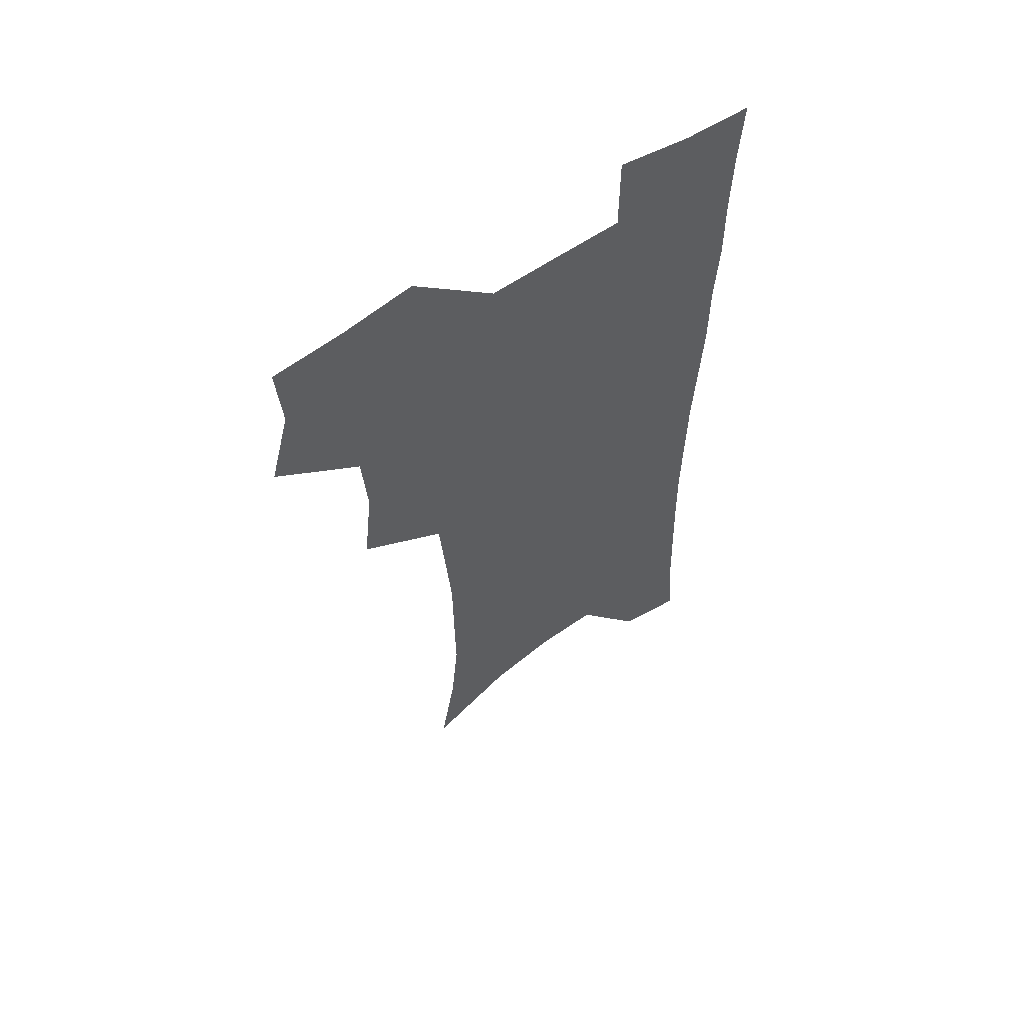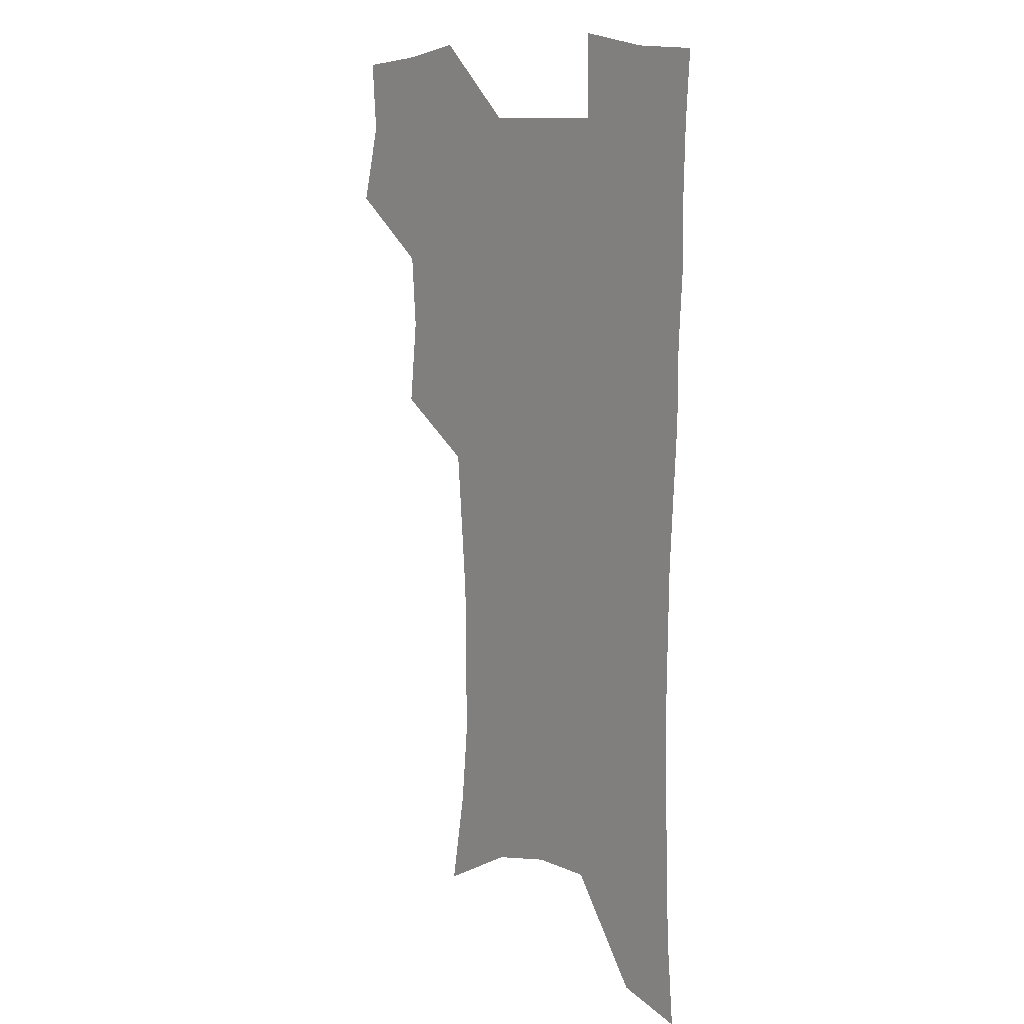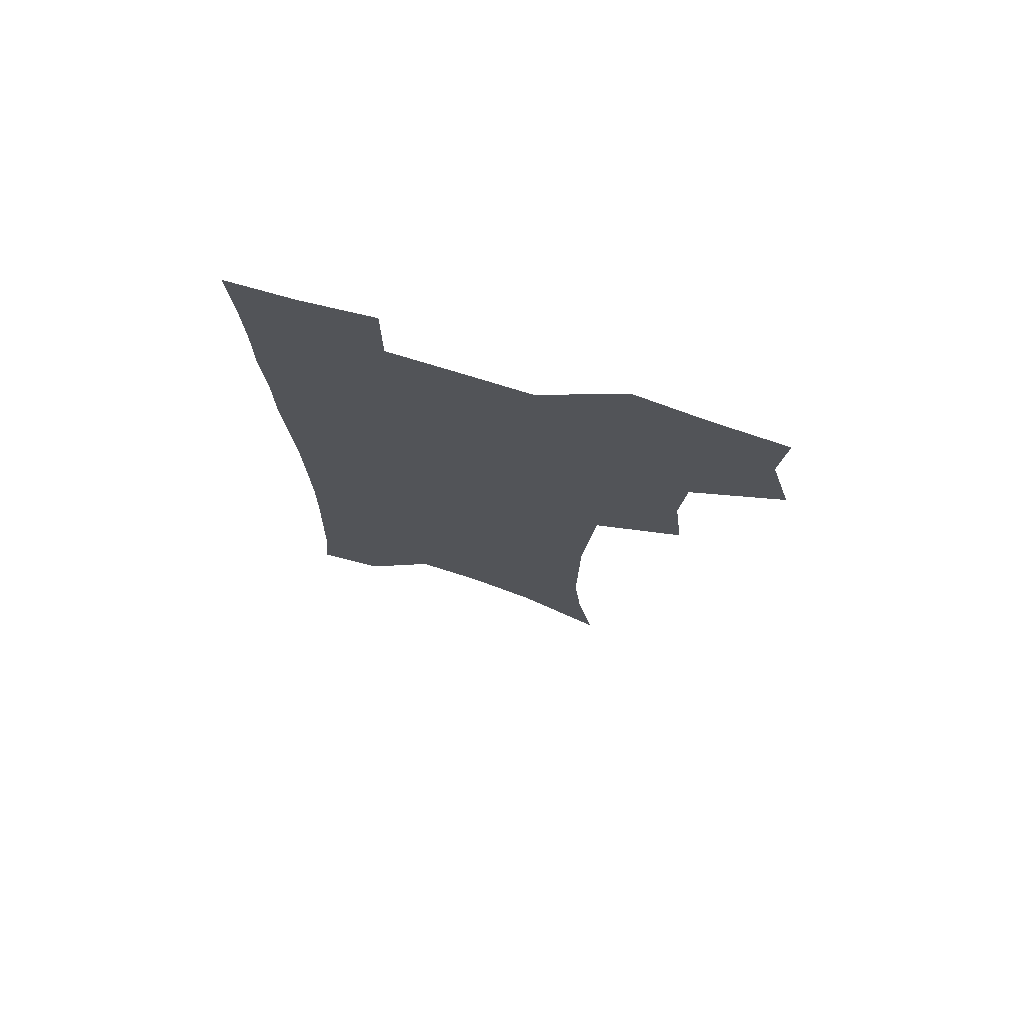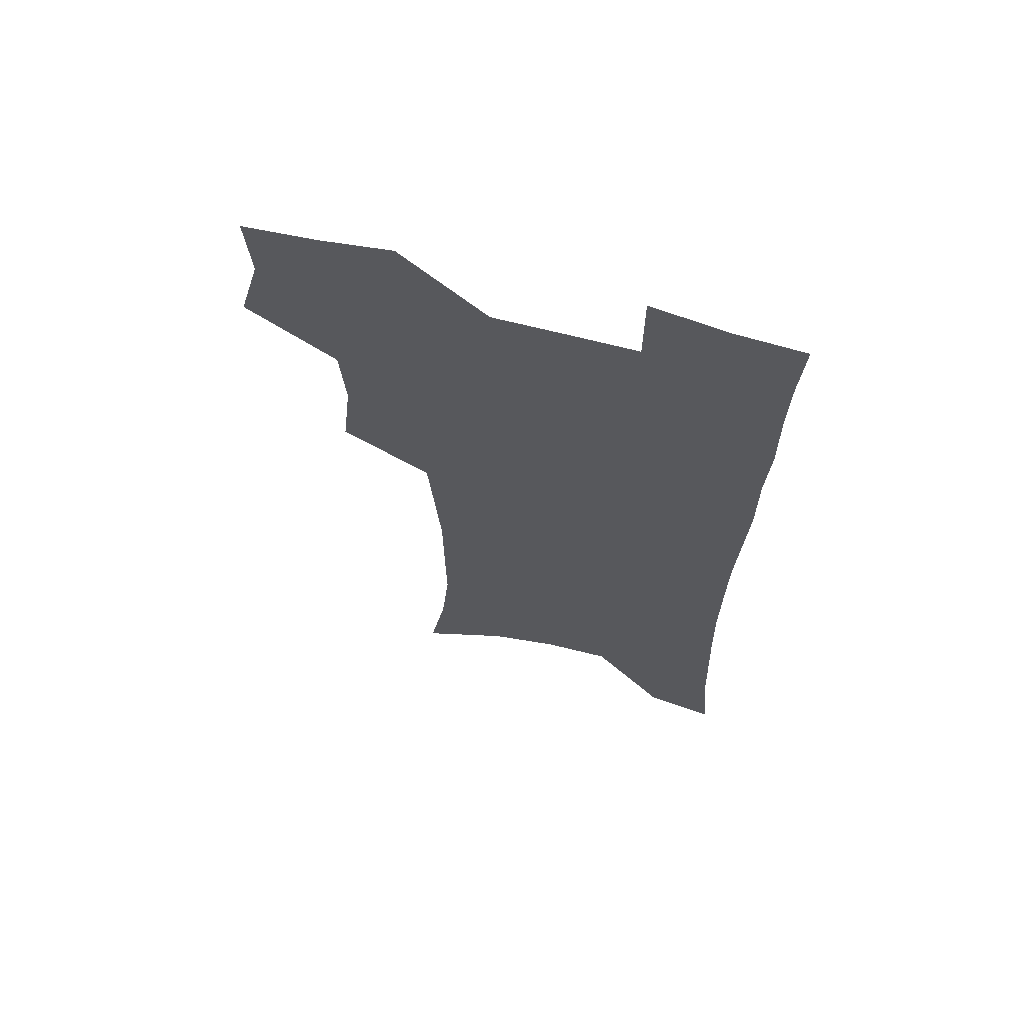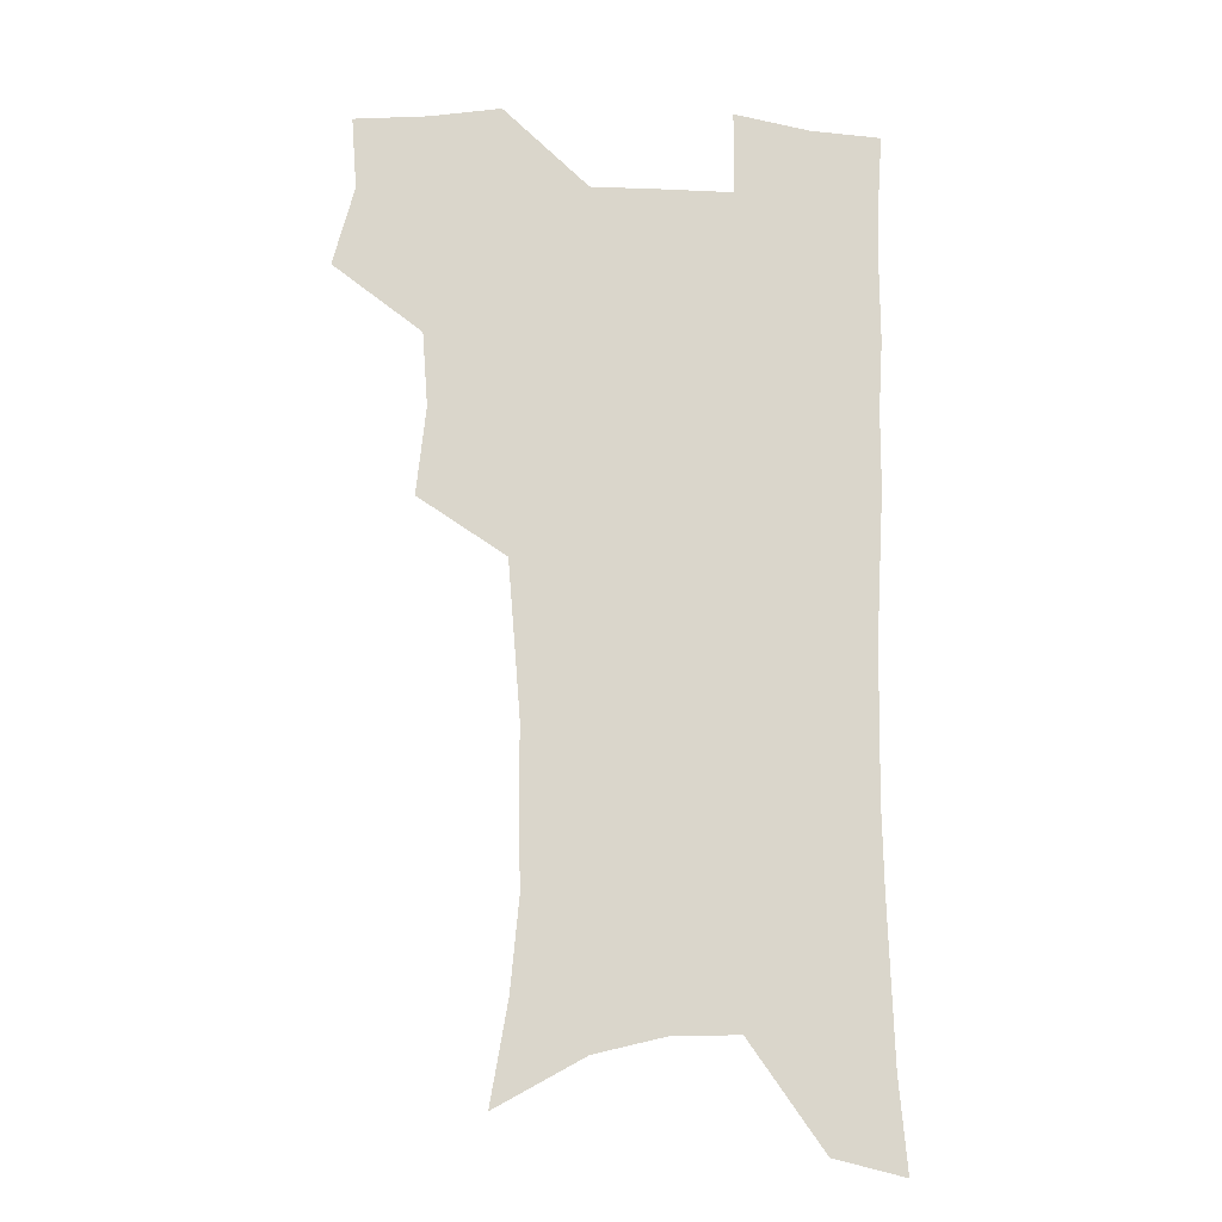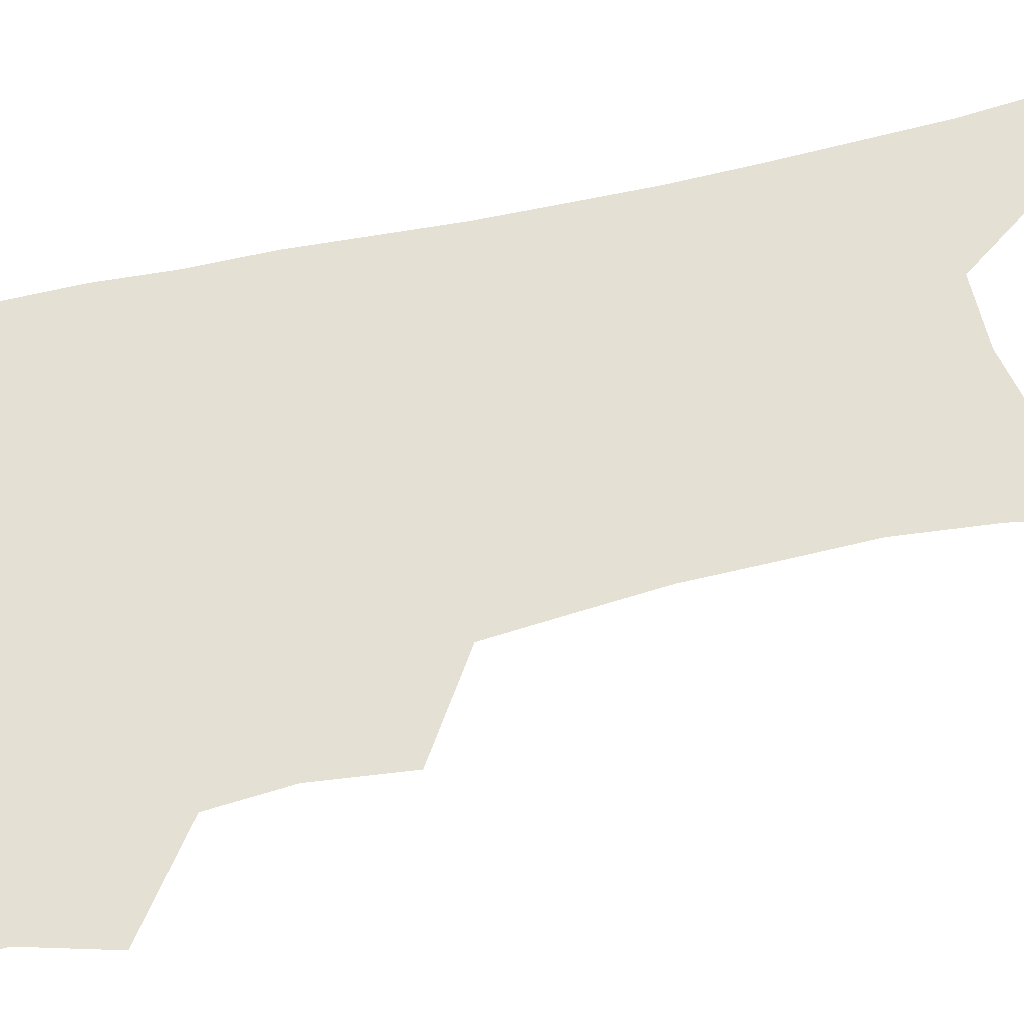
<metadata>
{"format":"obj","ext":"obj","renderer":"f3d","projection":"perspective","resolution":1024,"background":"white","views":[{"elev":60.4,"azim":-35.1,"up":"+Y"},{"elev":10.5,"azim":50.3,"up":"+Y"},{"elev":74.9,"azim":-162.8,"up":"+Y"},{"elev":66.1,"azim":14.6,"up":"+Y"},{"elev":-15.3,"azim":-5.0,"up":"+Y"},{"elev":65.7,"azim":-102.9,"up":"+Z"}]}
</metadata>
<code>
v 474.9 503.6 0
v 483.4 535.9 0
v 481.3 565 0
v 508.9 411.4 0
v 512.8 446.8 0
v 510.6 476.9 0
v 517 509.6 0
v 514.5 537.9 0
v 511.1 567.5 0
v 539.4 185.2 0
v 546.3 225.4 0
v 549.7 261.4 0
v 549.3 292.8 0
v 549.1 326.4 0
v 546.7 357.2 0
v 544.2 388.3 0
v 545.8 422.6 0
v 544.9 452.1 0
v 545.9 482.3 0
v 546.2 510.9 0
v 544.1 539.7 0
v 539.7 572.1 0
v 575.1 205 0
v 577.5 240.1 0
v 577.8 272.2 0
v 576.9 302.6 0
v 576.8 335.6 0
v 576.1 366.9 0
v 575.3 397.2 0
v 574.5 426.1 0
v 574.4 455.1 0
v 575.1 483.7 0
v 576.1 511.8 0
v 574.3 540 0
v 603.3 211.8 0
v 603.5 244.2 0
v 603.7 277.9 0
v 603.3 309 0
v 602.8 339.2 0
v 602.5 369.4 0
v 602.5 400.3 0
v 602.8 429.7 0
v 603.1 457.7 0
v 603.1 484.6 0
v 603.4 512.2 0
v 603 540.1 0
v 630.1 212.4 0
v 629.1 247.7 0
v 628.7 279.5 0
v 628.4 310 0
v 628.2 340.6 0
v 628.8 367.8 0
v 628.5 400.6 0
v 629.2 428.8 0
v 629.4 457.4 0
v 630.6 484.1 0
v 630.9 512.3 0
v 631.3 539.9 0
v 631.3 573.7 0
v 660.2 169.7 0
v 656.7 208.4 0
v 655.1 243.1 0
v 654 275.9 0
v 654.3 305.9 0
v 653.6 338 0
v 654.9 366.4 0
v 656.6 394.9 0
v 656.1 426.4 0
v 657.5 454.5 0
v 658.4 482.8 0
v 658.4 511.5 0
v 659.6 539.1 0
v 662 567.8 0
v 688.6 162.7 0
v 685.3 199.5 0
v 684.2 232.4 0
v 683 265.1 0
v 682.4 297 0
v 682.7 328 0
v 683.2 358.9 0
v 684.8 388.9 0
v 686.4 419 0
v 686.5 450.4 0
v 688.1 479.3 0
v 687.9 509.2 0
v 688.6 537.7 0
v 690.4 565.8 0
f 6 7 1
f 1 7 2
f 7 8 2
f 2 8 3
f 8 9 3
f 16 17 4
f 4 17 5
f 17 18 5
f 5 18 6
f 18 19 6
f 6 19 7
f 19 20 7
f 7 20 8
f 20 21 8
f 8 21 9
f 21 22 9
f 10 23 11
f 23 24 11
f 11 24 12
f 24 25 12
f 12 25 13
f 25 26 13
f 13 26 14
f 26 27 14
f 14 27 15
f 27 28 15
f 15 28 16
f 28 29 16
f 16 29 17
f 29 30 17
f 17 30 18
f 30 31 18
f 18 31 19
f 31 32 19
f 19 32 20
f 32 33 20
f 20 33 21
f 33 34 21
f 21 34 22
f 23 35 24
f 35 36 24
f 24 36 25
f 36 37 25
f 25 37 26
f 37 38 26
f 26 38 27
f 38 39 27
f 27 39 28
f 39 40 28
f 28 40 29
f 40 41 29
f 29 41 30
f 41 42 30
f 30 42 31
f 42 43 31
f 31 43 32
f 43 44 32
f 32 44 33
f 44 45 33
f 33 45 34
f 45 46 34
f 35 47 36
f 47 48 36
f 36 48 37
f 48 49 37
f 37 49 38
f 49 50 38
f 38 50 39
f 50 51 39
f 39 51 40
f 51 52 40
f 40 52 41
f 52 53 41
f 41 53 42
f 53 54 42
f 42 54 43
f 54 55 43
f 43 55 44
f 55 56 44
f 44 56 45
f 56 57 45
f 45 57 46
f 57 58 46
f 60 61 47
f 47 61 48
f 61 62 48
f 48 62 49
f 62 63 49
f 49 63 50
f 63 64 50
f 50 64 51
f 64 65 51
f 51 65 52
f 65 66 52
f 52 66 53
f 66 67 53
f 53 67 54
f 67 68 54
f 54 68 55
f 68 69 55
f 55 69 56
f 69 70 56
f 56 70 57
f 70 71 57
f 57 71 58
f 71 72 58
f 58 72 59
f 72 73 59
f 60 74 61
f 74 75 61
f 61 75 62
f 75 76 62
f 62 76 63
f 76 77 63
f 63 77 64
f 77 78 64
f 64 78 65
f 78 79 65
f 65 79 66
f 79 80 66
f 66 80 67
f 80 81 67
f 67 81 68
f 81 82 68
f 68 82 69
f 82 83 69
f 69 83 70
f 83 84 70
f 70 84 71
f 84 85 71
f 71 85 72
f 85 86 72
f 72 86 73
f 86 87 73

</code>
